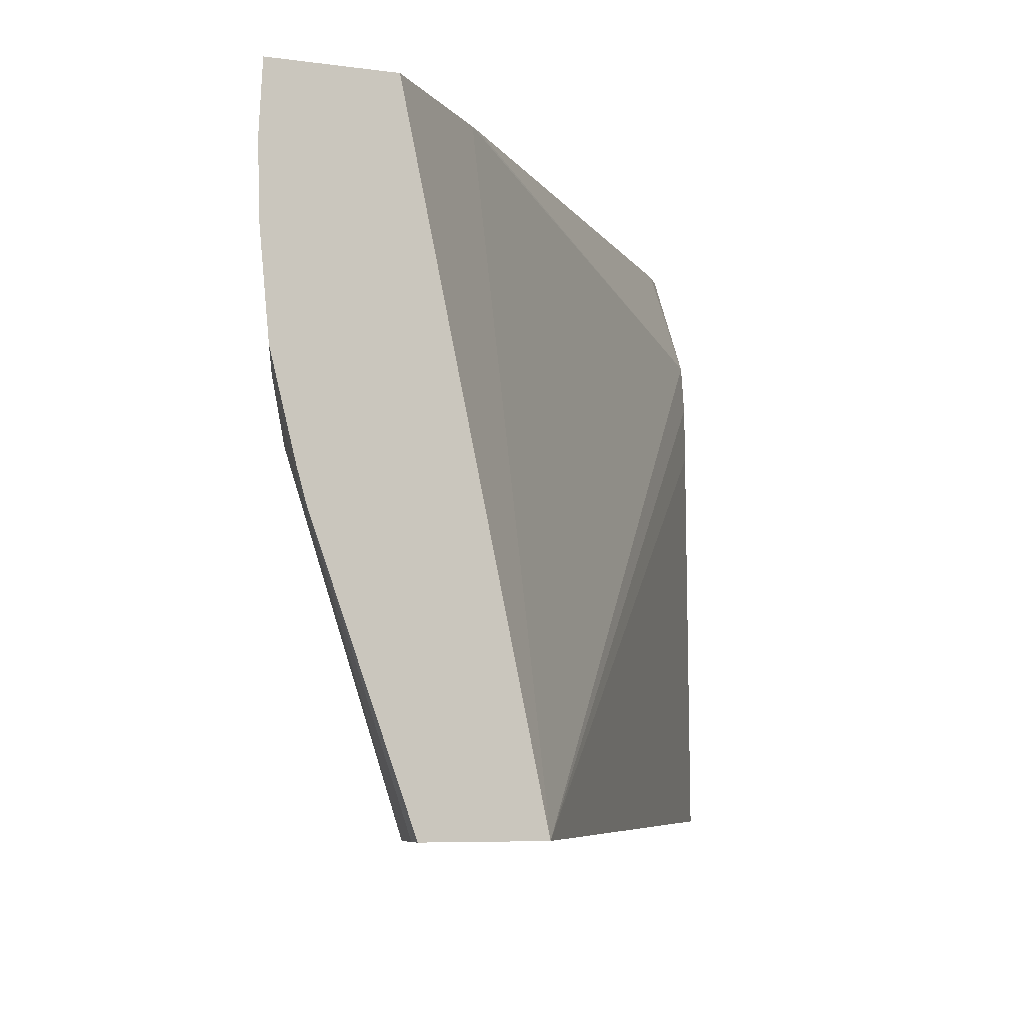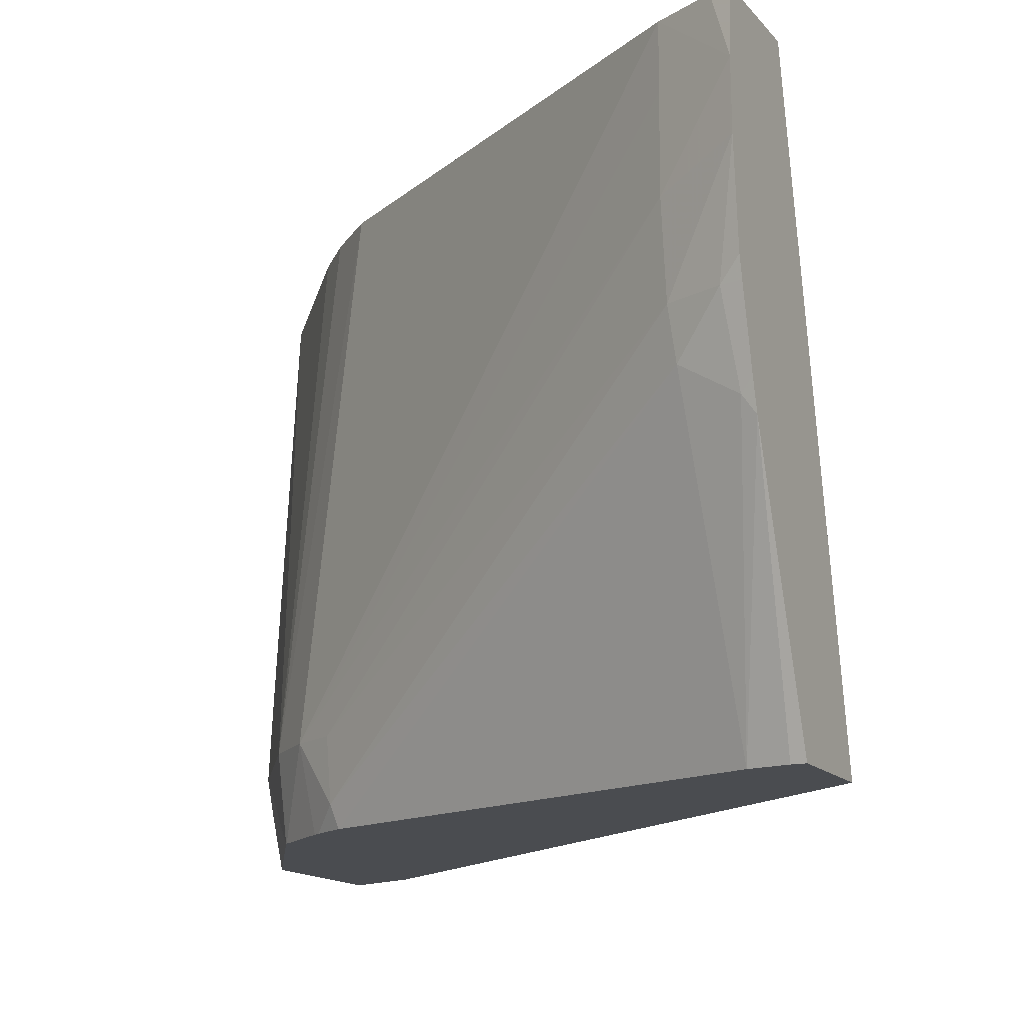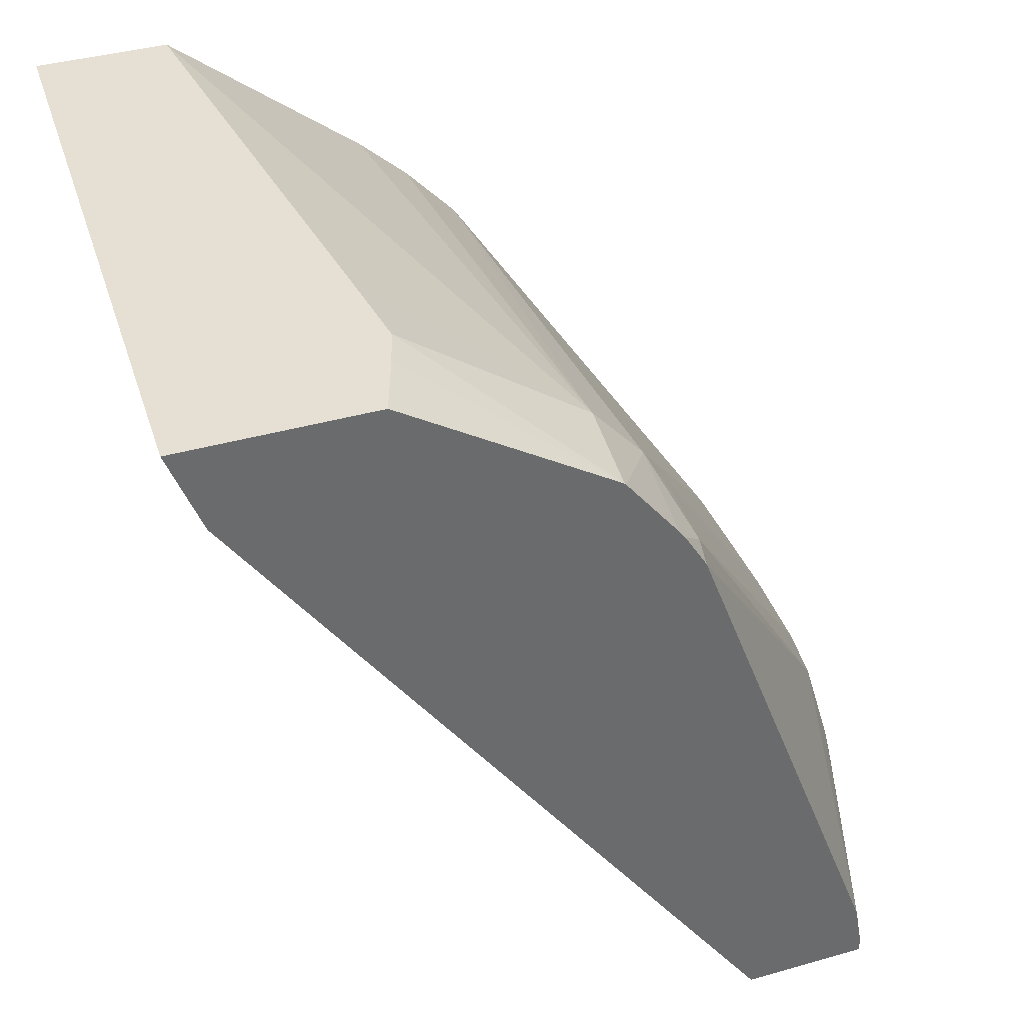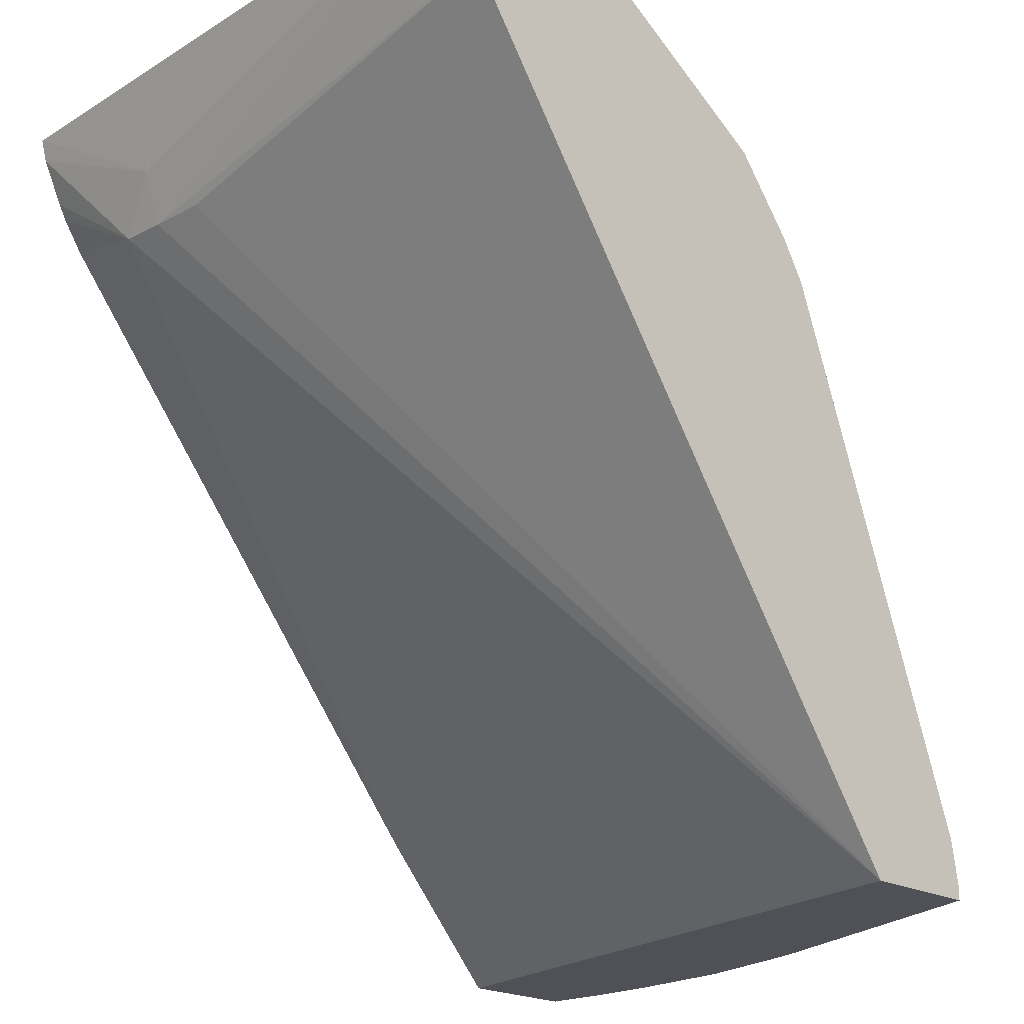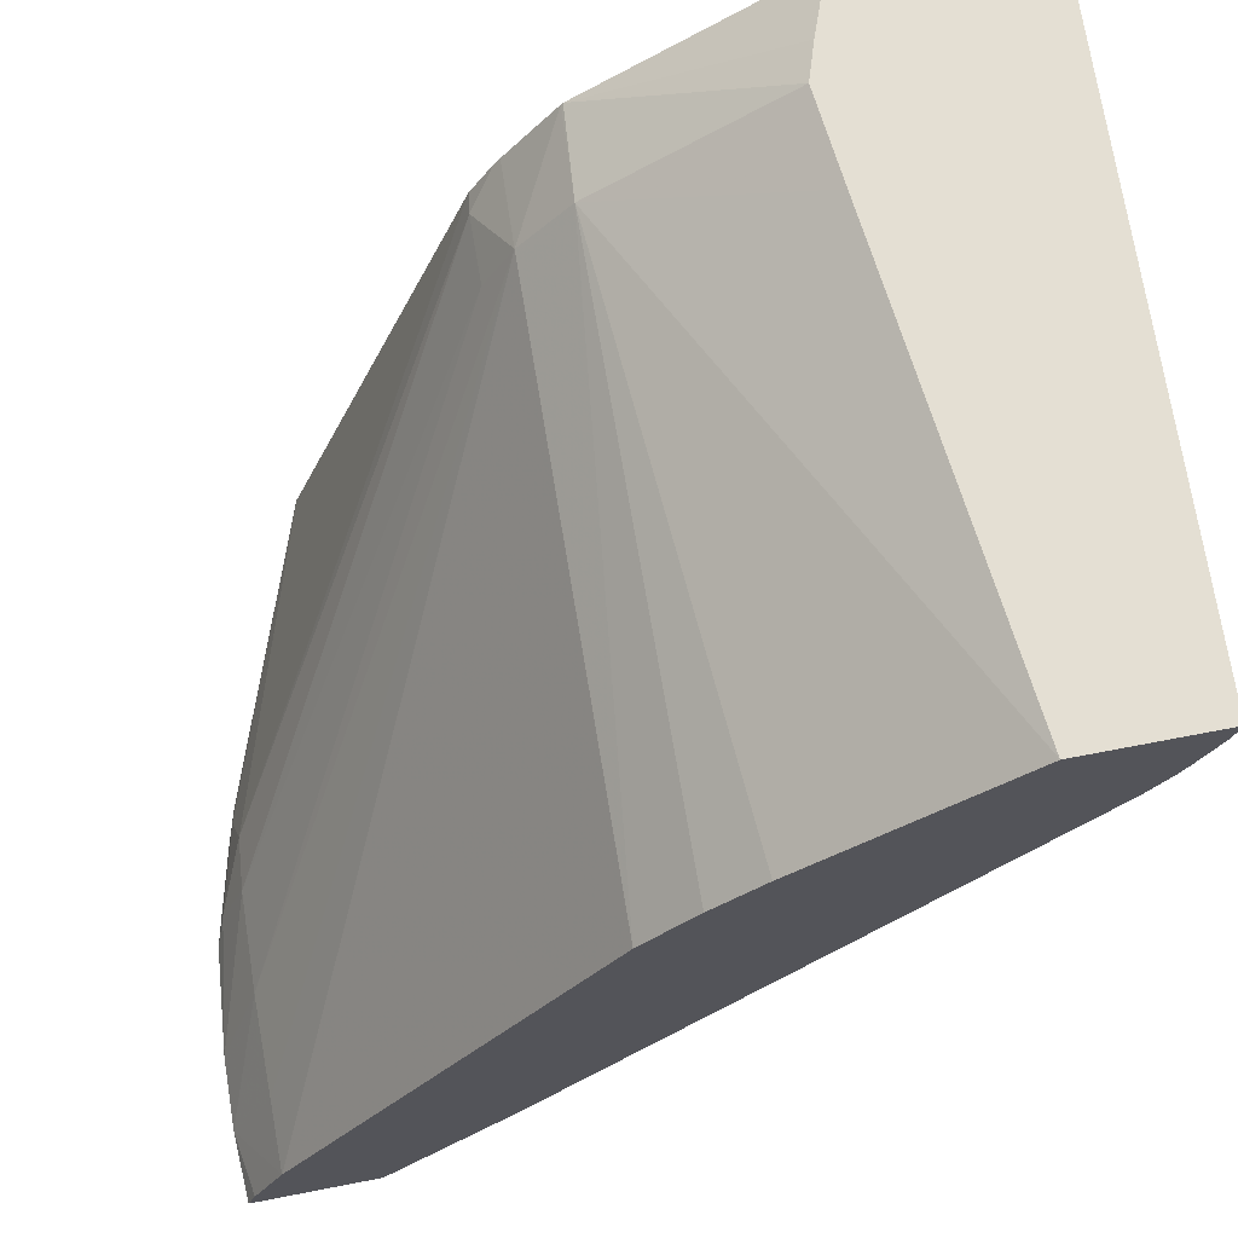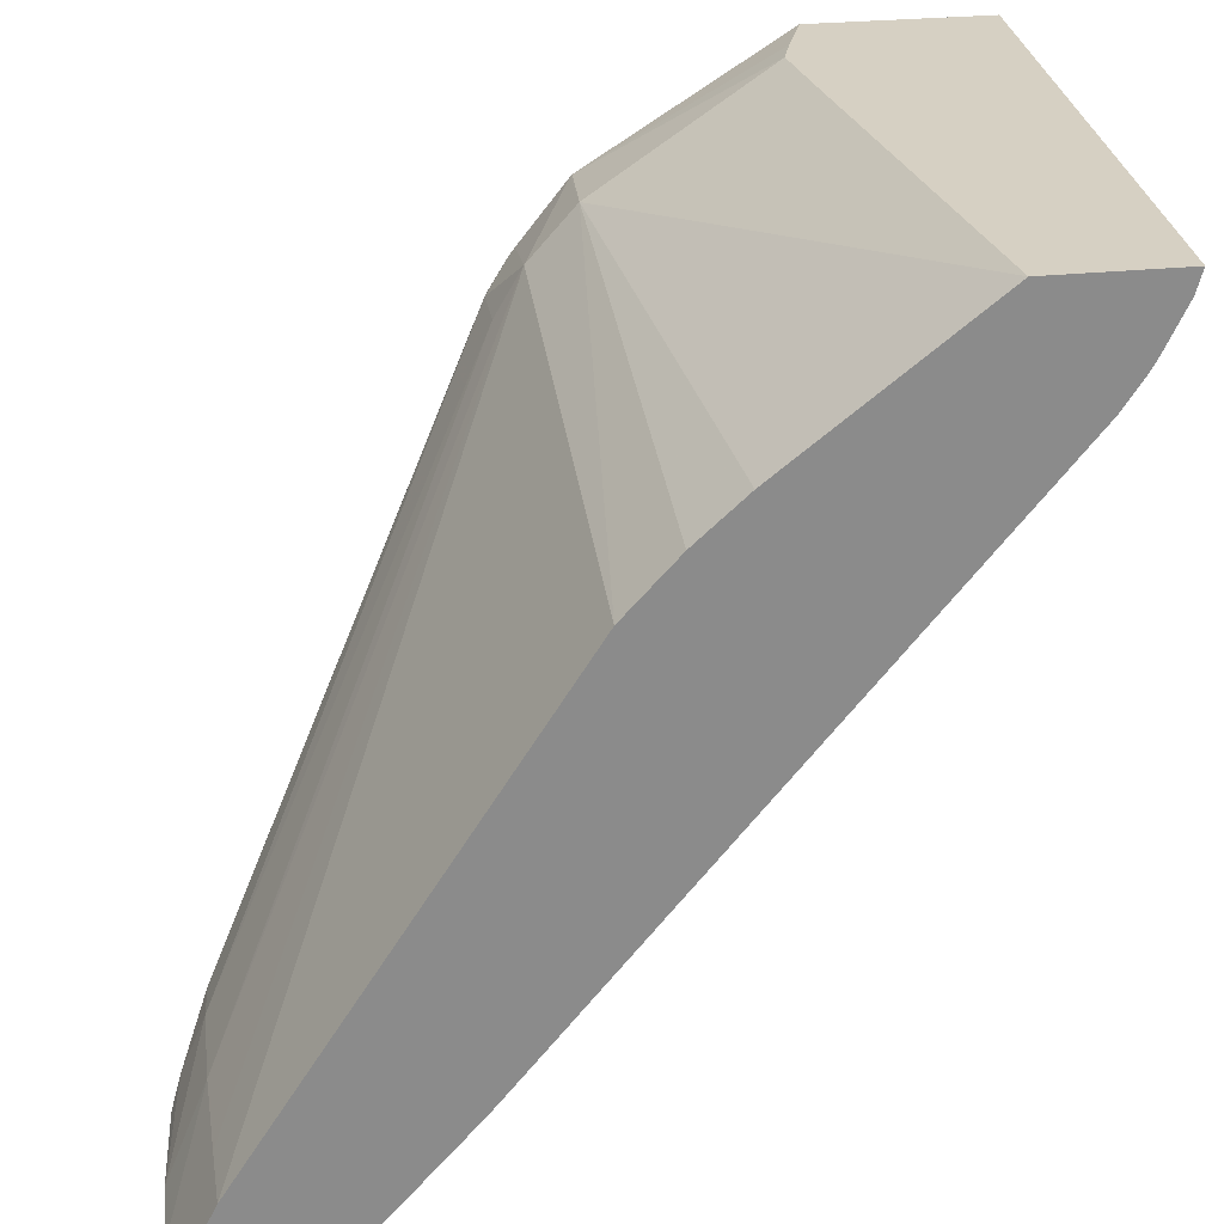
<metadata>
{"format":"obj","ext":"obj","renderer":"f3d","projection":"perspective","resolution":1024,"background":"white","views":[{"elev":-6.1,"azim":156.4,"up":"+Y"},{"elev":-14.8,"azim":115.7,"up":"+Y"},{"elev":37.9,"azim":-20.1,"up":"+Z"},{"elev":-20.4,"azim":-45.5,"up":"+Z"},{"elev":66.8,"azim":168.9,"up":"+Z"},{"elev":26.5,"azim":170.4,"up":"+Z"}]}
</metadata>
<code>
v -0.003087 -0.05423 0.003212
v -0.002853 -0.04485 0.005167
v -0.001069 -0.04485 0.003212
v -0.001345 -0.05423 0.003212
v -0.01047 -0.05423 0.01358
v -0.009917 -0.04807 0.01263
v -0.00991 -0.04723 0.01264
v -0.009875 -0.0465 0.01268
v -0.003042 -0.04485 0.005385
v 0.0006864 -0.04485 0.003212
v 9.318e-05 -0.05022 0.003212
v -0.001348 -0.05423 0.003426
v -0.01091 -0.05423 0.01473
v -0.01016 -0.04723 0.01339
v -0.01026 -0.04485 0.01442
v -0.009961 -0.04485 0.0138
v -0.009844 -0.04485 0.01359
v -0.009545 -0.04485 0.01315
v 0.0005711 -0.04485 0.003525
v 0.0007388 -0.04582 0.003212
v 0.0002221 -0.04976 0.003212
v 0.0001365 -0.04995 0.003397
v -0.001455 -0.05423 0.004028
v -0.01035 -0.04485 0.01473
v -0.008292 -0.05423 0.01473
v 0.0001331 -0.04485 0.004391
v 0.000132 -0.04582 0.004397
v 0.0001274 -0.04723 0.004405
v 0.0007172 -0.04683 0.003212
v 0.0005027 -0.04864 0.003212
v 0.0004377 -0.04864 0.003525
v 2.245e-05 -0.04942 0.004266
v -0.00421 -0.05423 0.01133
v -0.008506 -0.04485 0.01473
v -0.007962 -0.05334 0.01473
v -0.005364 -0.05423 0.01291
v -0.004319 -0.04485 0.01118
v -0.004538 -0.05287 0.01222
v -0.004128 -0.05287 0.01151
v 8.747e-05 -0.04864 0.004355
v 0.000578 -0.04833 0.003212
v -0.004161 -0.05387 0.01145
v -0.004526 -0.05423 0.01185
v -0.007903 -0.05146 0.01473
v -0.005242 -0.05287 0.013
v -0.005767 -0.04485 0.01261
v -0.007787 -0.05281 0.01473
v -0.005338 -0.05423 0.01288
v -0.005065 -0.04485 0.01198
v -0.004609 -0.05423 0.01196
f 5 13 7
f 5 7 6
f 2 9 18
f 2 18 17
f 2 17 16
f 2 16 15
f 2 15 24
f 2 24 34
f 1 5 6
f 1 13 5
f 44 47 45
f 45 49 46
f 19 26 20
f 20 27 28
f 21 30 31
f 21 31 22
f 1 33 43
f 1 43 50
f 1 12 23
f 1 23 33
f 35 36 47
f 34 45 46
f 1 30 21
f 1 21 11
f 20 28 29
f 20 26 27
f 1 50 48
f 1 48 36
f 1 8 2
f 2 8 9
f 32 40 42
f 32 42 33
f 38 48 50
f 38 45 48
f 38 42 39
f 39 42 40
f 13 25 35
f 13 35 47
f 33 42 43
f 34 44 45
f 25 36 35
f 23 32 33
f 22 32 23
f 22 31 32
f 10 19 20
f 8 18 9
f 38 50 43
f 38 43 42
f 1 2 3
f 1 3 10
f 36 48 45
f 36 45 47
f 8 17 18
f 8 16 17
f 8 14 15
f 8 15 16
f 2 34 46
f 2 46 49
f 1 7 8
f 1 6 7
f 11 22 23
f 11 21 22
f 13 24 14
f 11 23 12
f 2 37 26
f 2 49 37
f 26 38 27
f 26 37 38
f 7 13 14
f 7 14 8
f 1 25 13
f 1 36 25
f 2 26 19
f 2 19 10
f 2 10 3
f 4 11 12
f 1 4 12
f 1 11 4
f 13 44 34
f 13 47 44
f 1 41 30
f 1 29 41
f 37 45 38
f 37 49 45
f 28 38 39
f 28 40 29
f 29 40 31
f 29 31 41
f 27 38 28
f 28 39 40
f 13 34 24
f 14 24 15
f 30 41 31
f 31 40 32
f 1 20 29
f 1 10 20

</code>
